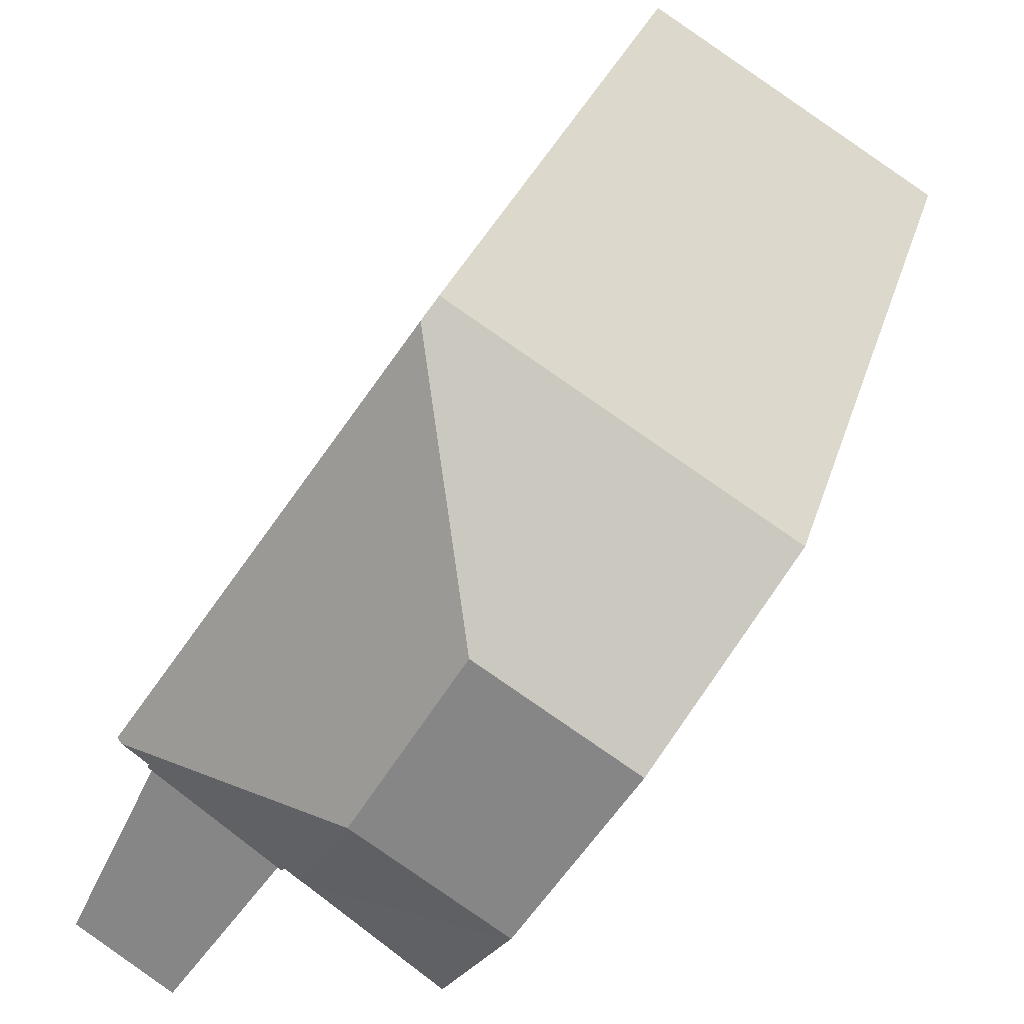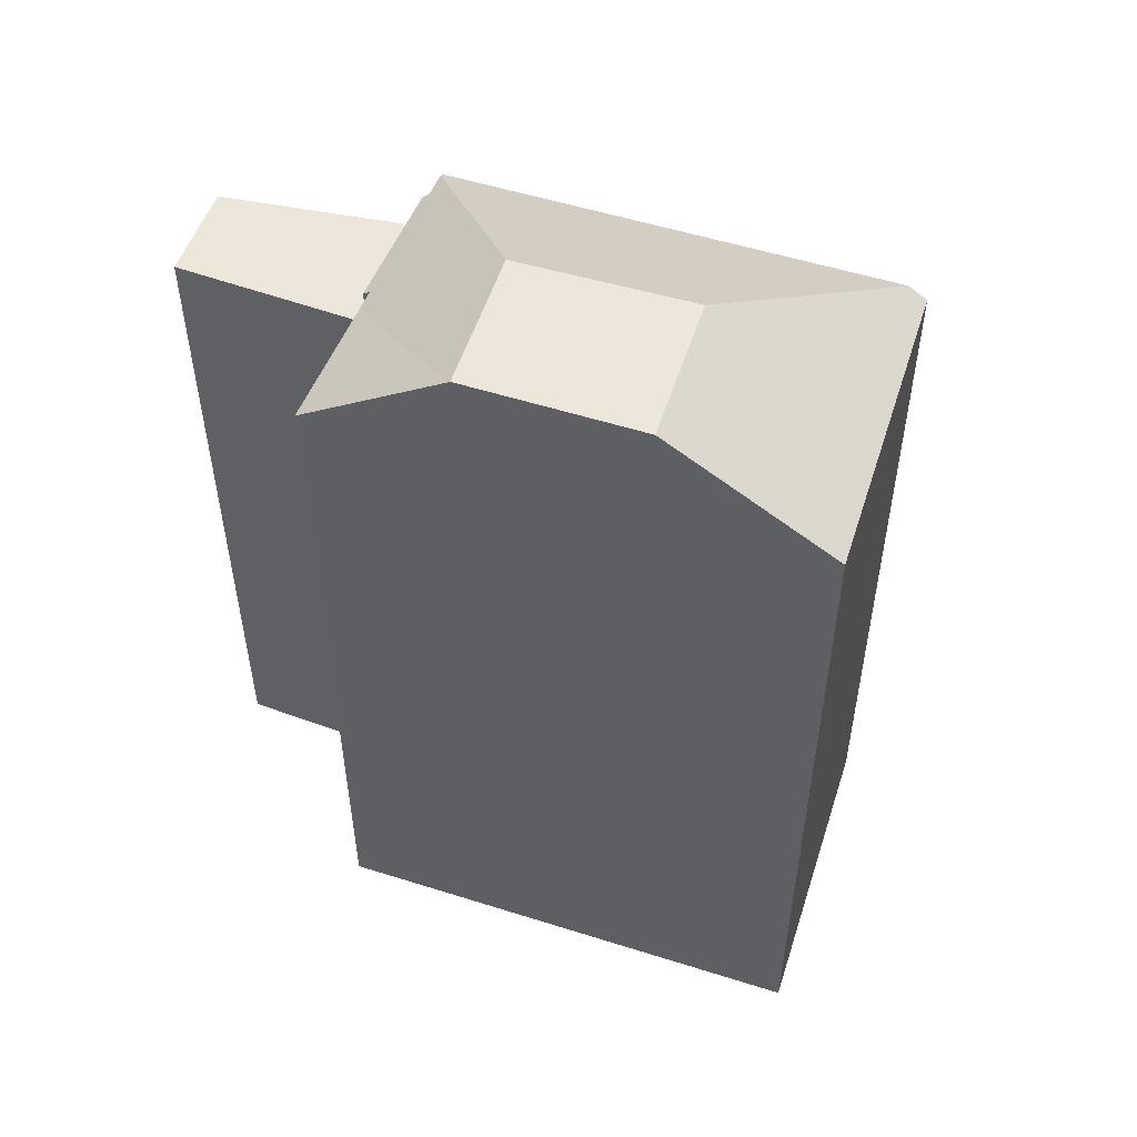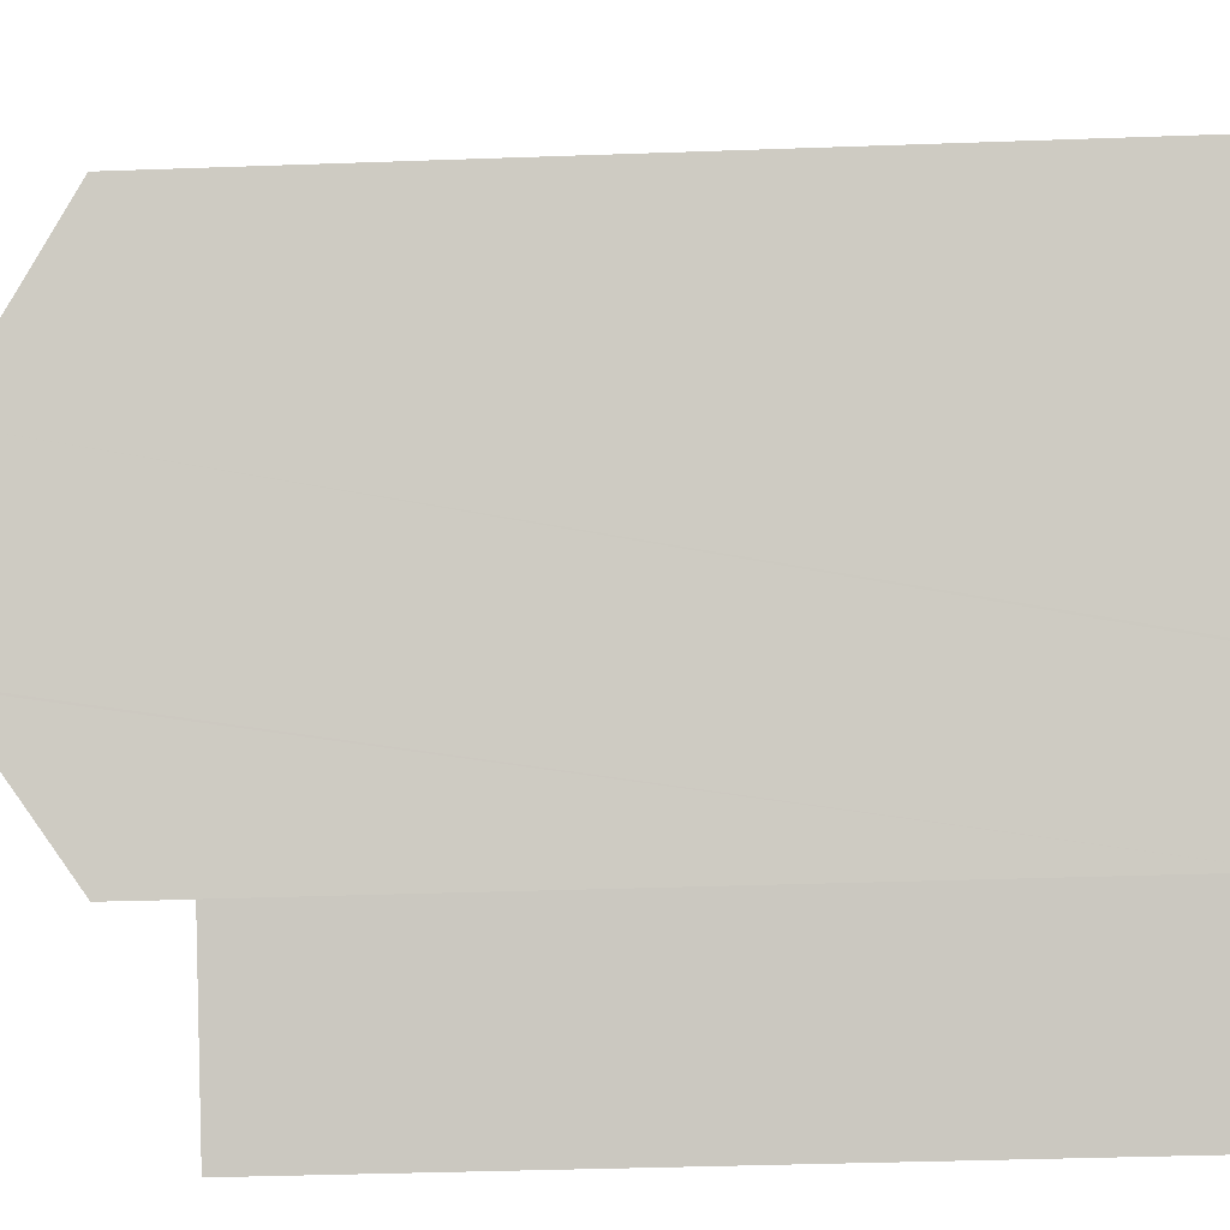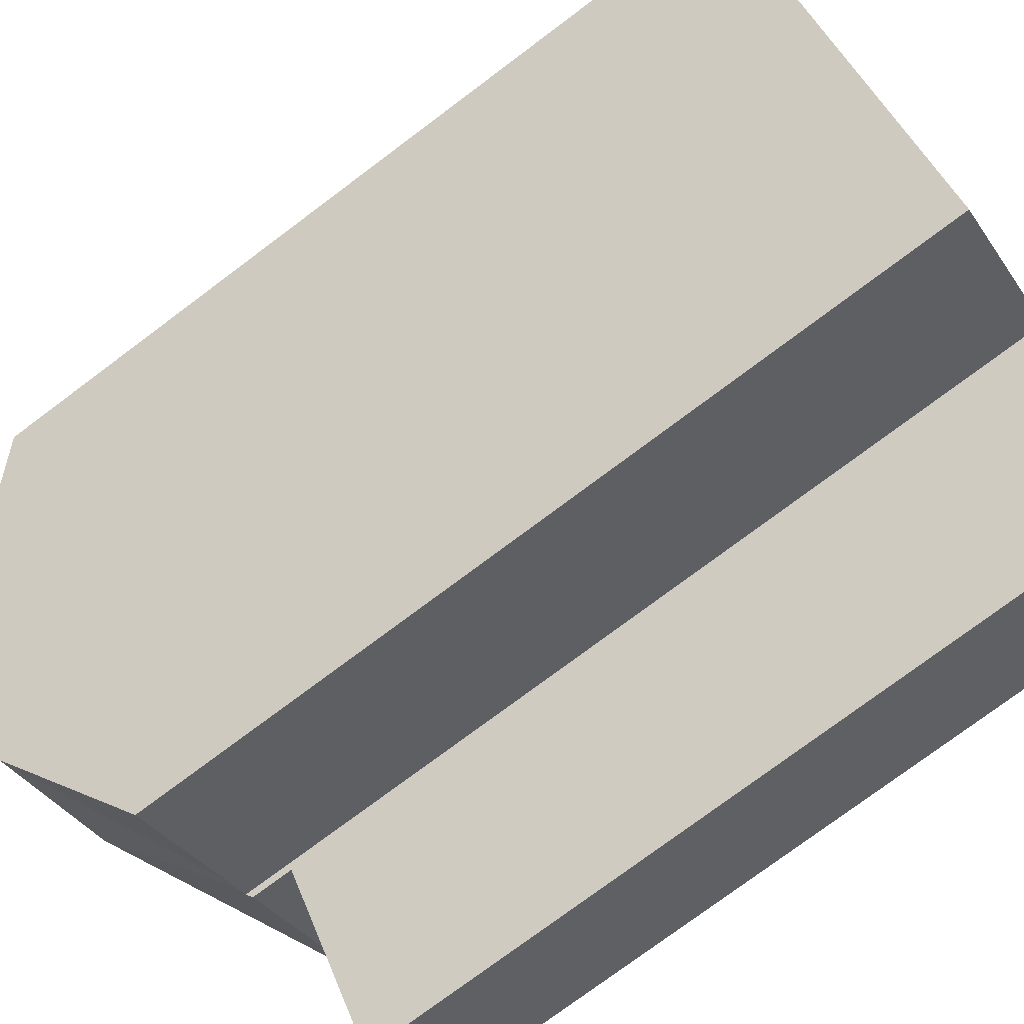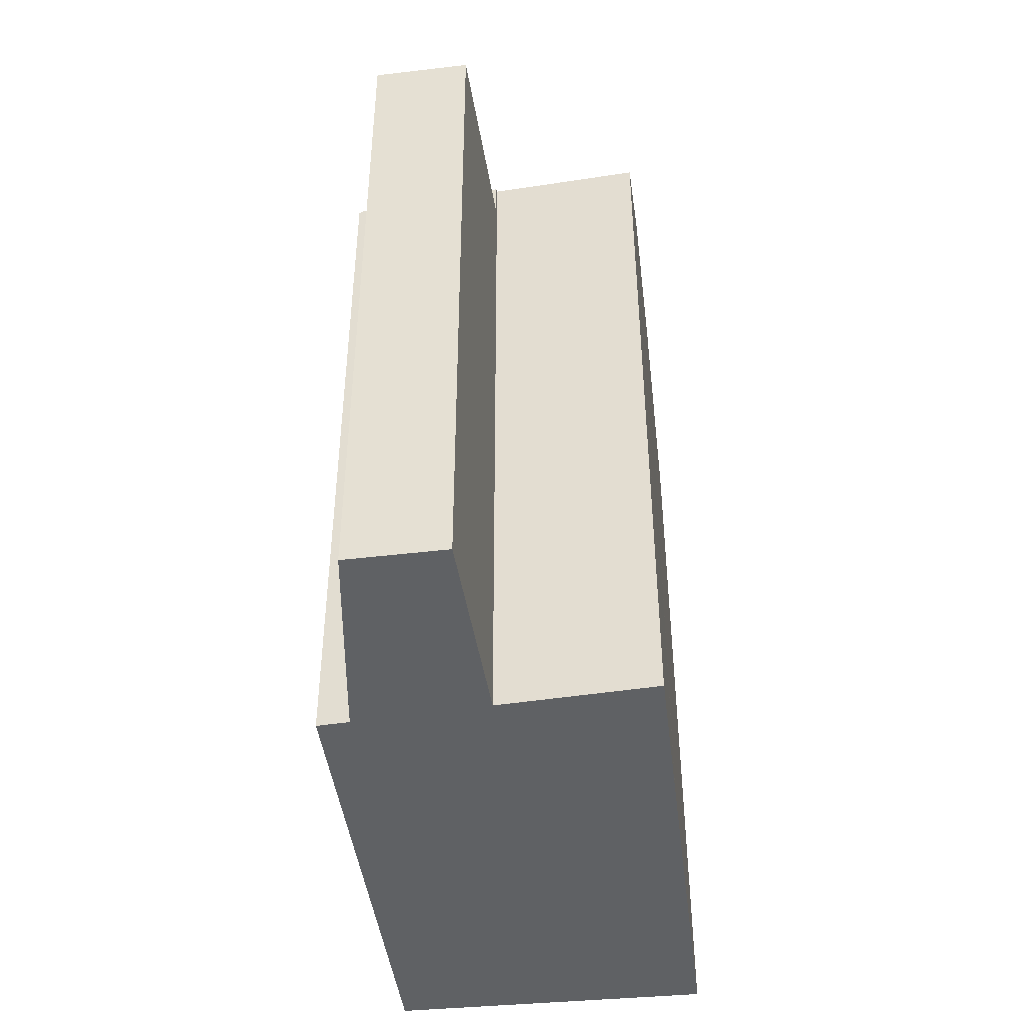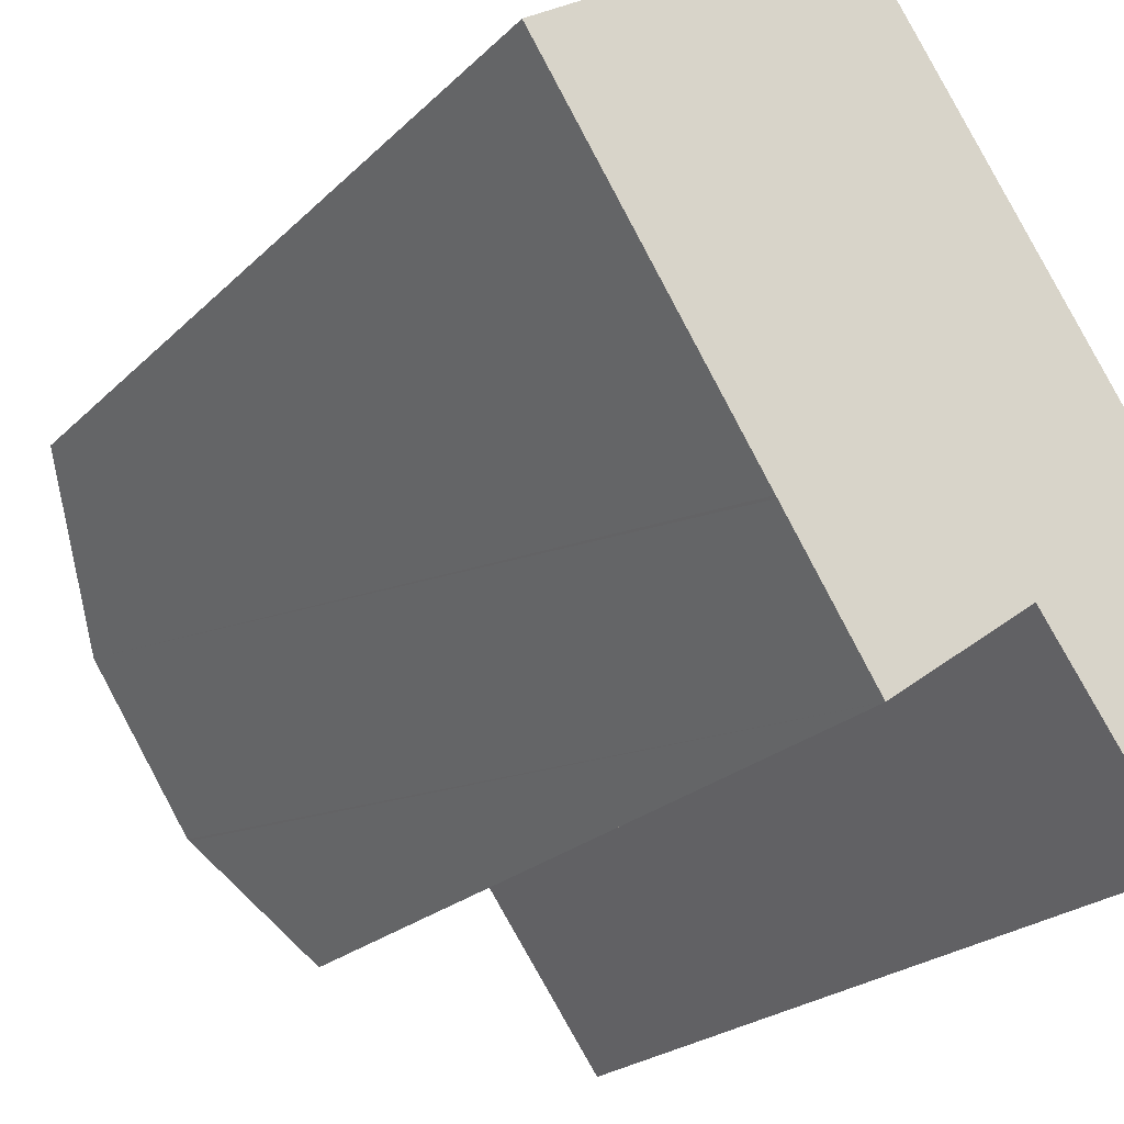
<metadata>
{"format":"obj","ext":"obj","renderer":"f3d","projection":"perspective","resolution":1024,"background":"white","views":[{"elev":25.0,"azim":-166.2,"up":"+Z"},{"elev":53.8,"azim":-104.2,"up":"+Y"},{"elev":-38.0,"azim":-87.4,"up":"+Z"},{"elev":-76.7,"azim":-53.2,"up":"+Z"},{"elev":-46.1,"azim":154.0,"up":"+Y"},{"elev":-21.5,"azim":-30.8,"up":"+Z"}]}
</metadata>
<code>
v  2.697 16.48 1.674
v  0.537 17.09 -0.831
v  0 16.48 1.009e-15
v  1.902 18.65 -2.944
v  4.527 18.65 -1.314
v  5.51 16.48 3.421
v  5.729 16.72 3.097
v  6.447 18.65 -4.452
v  3.898 18.65 -6.035
v  8.295 16.45 -6.826
v  10.51 15.62 -5.201
v  8.295 15.62 -6.826
v  10.51 16.45 -5.201
v  5.57 16.56 -8.623
v  3.926 18.61 -6.077
v  7.835 16.55 -6.982
v  1.902 1.803e-16 -2.944
v  0.537 5.088e-17 -0.831
v  3.898 3.695e-16 -6.035
v  3.926 3.721e-16 -6.077
v  5.57 5.28e-16 -8.623
v  12.35 5.527e-16 -9.026
v  8.295 4.18e-16 -6.826
v  10.66 6.221e-16 -10.16
v  10.51 3.185e-16 -5.201
v  8.212 4.108e-16 -6.709
v  7.835 4.275e-16 -6.982
v  7.947 4.226e-16 -6.901
v  10.46 3.112e-16 -5.083
v  10.9 2.913e-16 -4.757
v  10.99 2.874e-16 -4.693
v  9.534 1.552e-16 -2.535
v  7.473 -3.153e-17 0.515
v  5.729 -1.896e-16 3.097
v  0 0 0
v  2.697 -1.025e-16 1.674
v  5.51 -2.095e-16 3.421
v  10.46 16.54 -5.083
v  10.9 16.54 -4.757
v  8.212 16.55 -6.709
v  7.947 16.56 -6.901
v  7.473 16.64 0.515
v  9.534 16.55 -2.535
v  10.99 16.48 -4.693
v  12.35 15.62 -9.026
v  10.66 15.62 -10.16
g defaultobject
f 1 2 3
f 2 1 4
f 4 1 5
f 5 1 6
f 5 6 7
f 8 4 5
f 4 8 9
f 10 11 12
f 11 10 13
f 14 15 16
f 2 17 18
f 17 2 19
f 19 2 4
f 19 4 20
f 20 4 21
f 21 4 9
f 21 9 15
f 21 15 14
f 22 23 24
f 23 22 25
f 23 25 26
f 27 20 21
f 20 27 28
f 20 28 26
f 20 26 25
f 20 25 29
f 20 29 30
f 20 30 31
f 20 31 32
f 20 32 19
f 19 32 17
f 17 32 33
f 17 33 18
f 18 33 34
f 18 34 35
f 35 34 36
f 36 34 37
f 3 18 35
f 18 3 2
f 38 8 39
f 8 38 13
f 8 13 40
f 40 13 10
f 41 8 40
f 36 3 35
f 3 36 37
f 3 37 1
f 1 37 6
f 34 6 37
f 6 34 7
f 7 34 33
f 7 33 42
f 42 33 32
f 42 32 43
f 43 32 31
f 43 31 44
f 39 29 38
f 29 39 44
f 29 44 30
f 30 44 31
f 45 12 11
f 12 45 46
f 40 10 26
f 12 26 10
f 46 26 12
f 24 26 46
f 23 26 24
f 22 11 25
f 11 22 45
f 25 38 29
f 38 25 13
f 13 25 11
f 41 9 8
f 9 41 15
f 15 41 16
f 40 16 41
f 16 21 14
f 21 16 40
f 21 40 27
f 27 40 26
f 27 26 28
f 46 22 24
f 22 46 45
f 42 5 7
f 5 42 8
f 8 42 43
f 8 43 39
f 39 43 44

</code>
